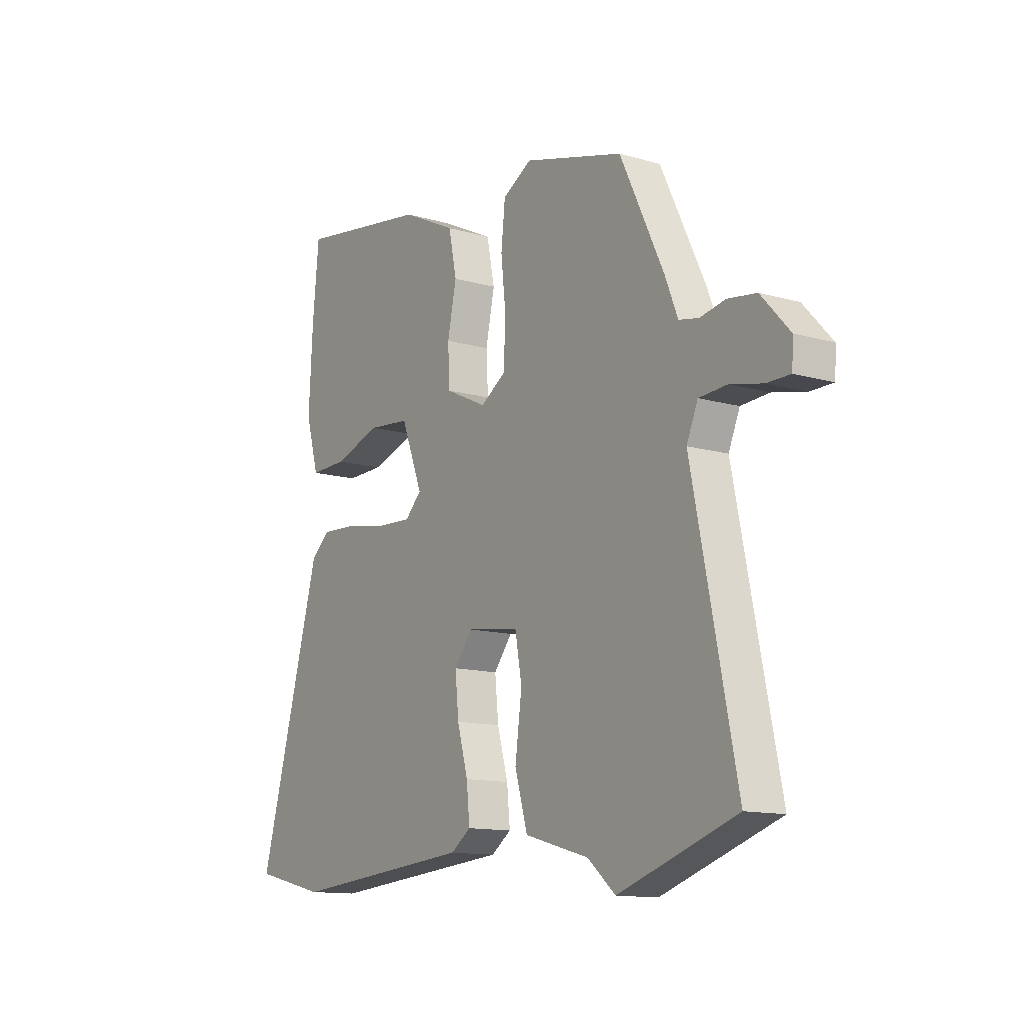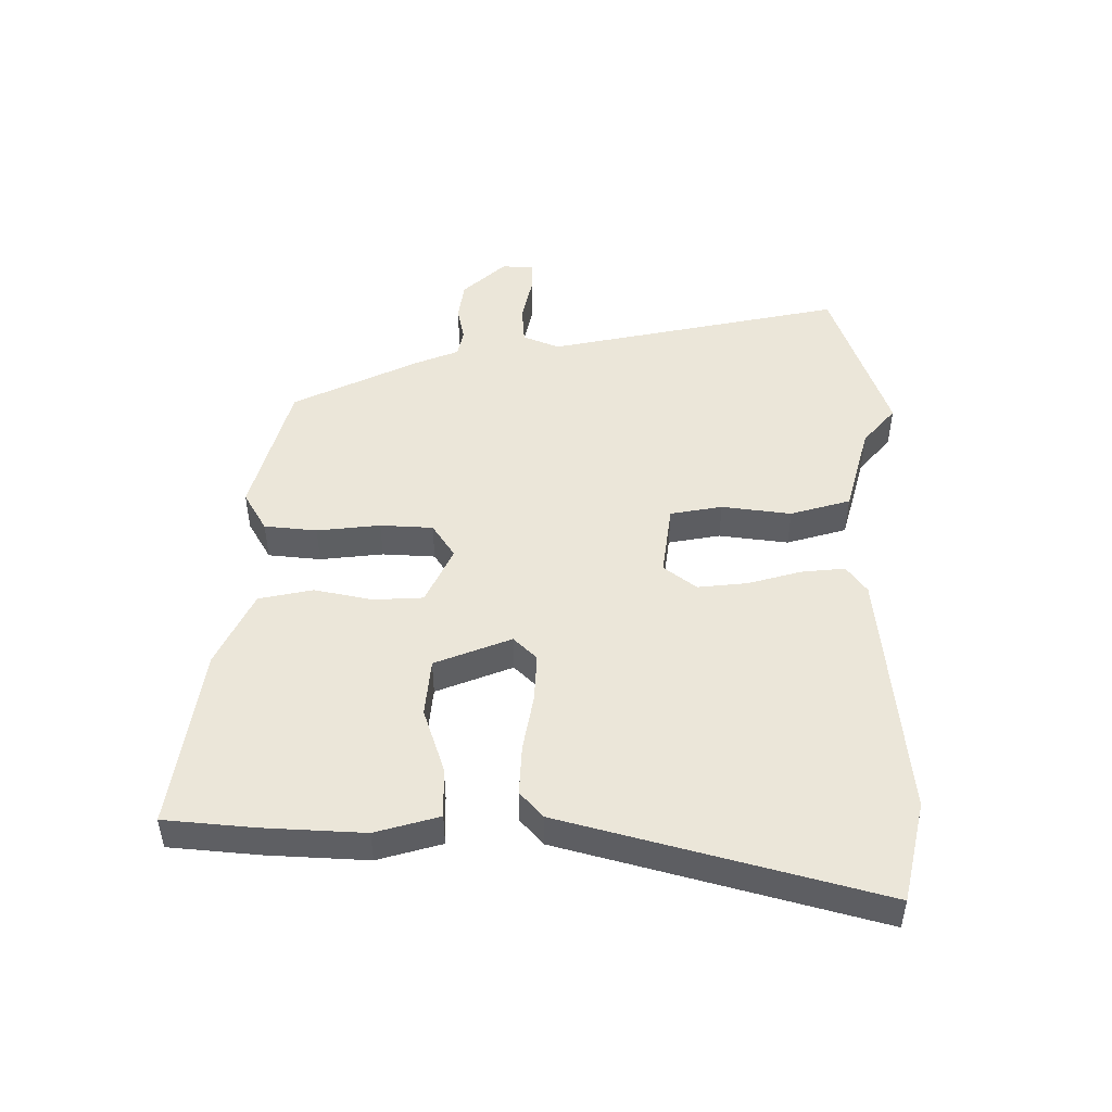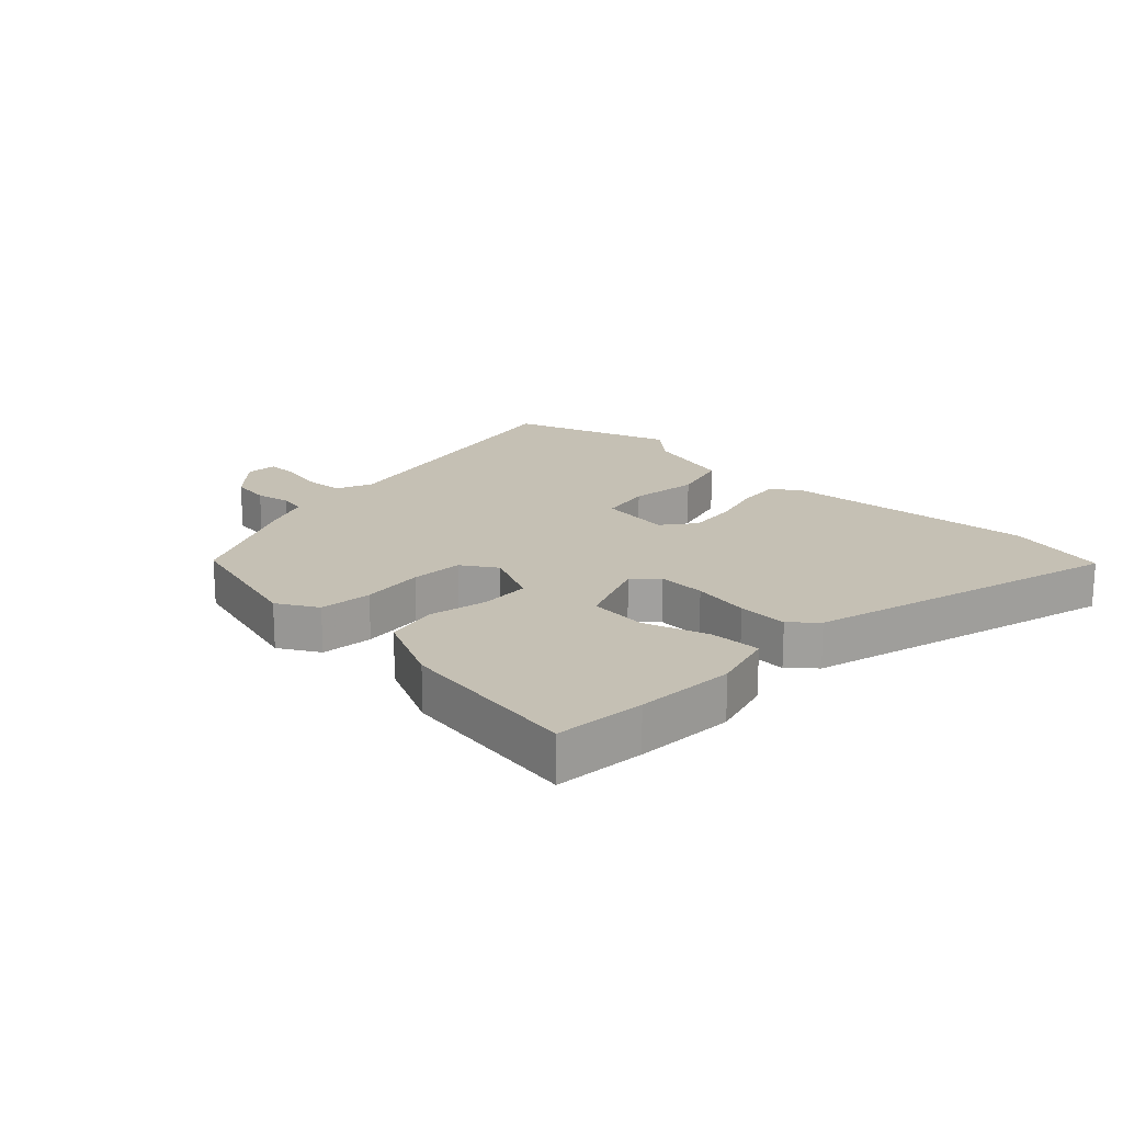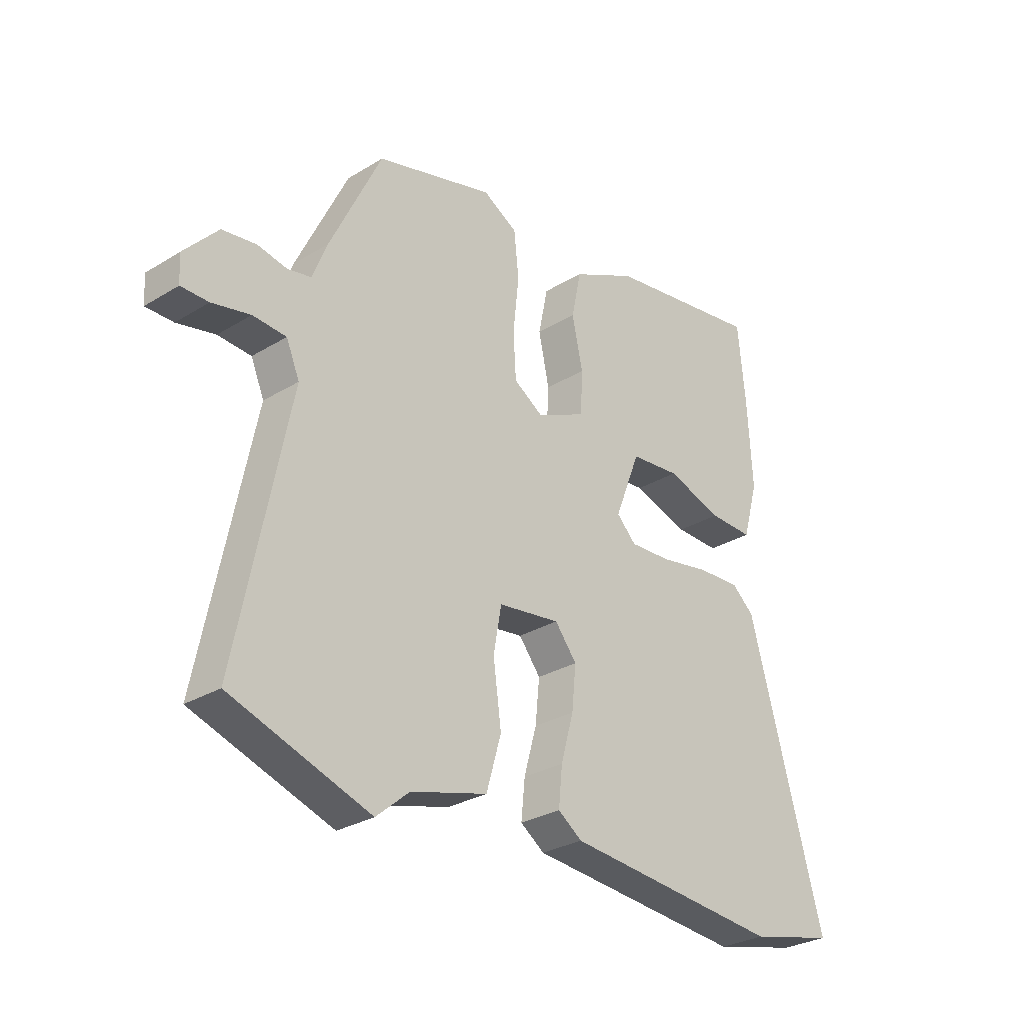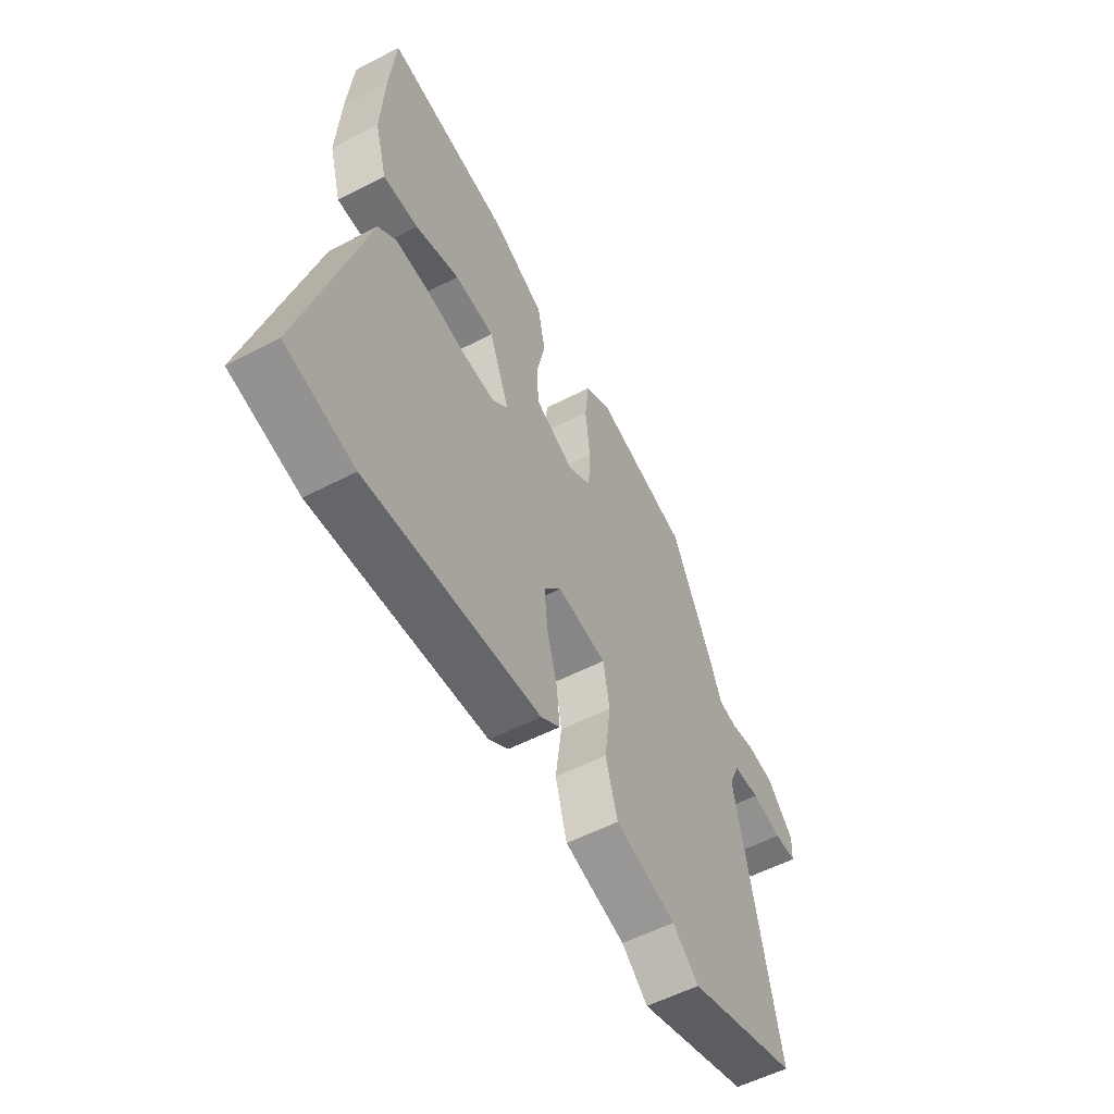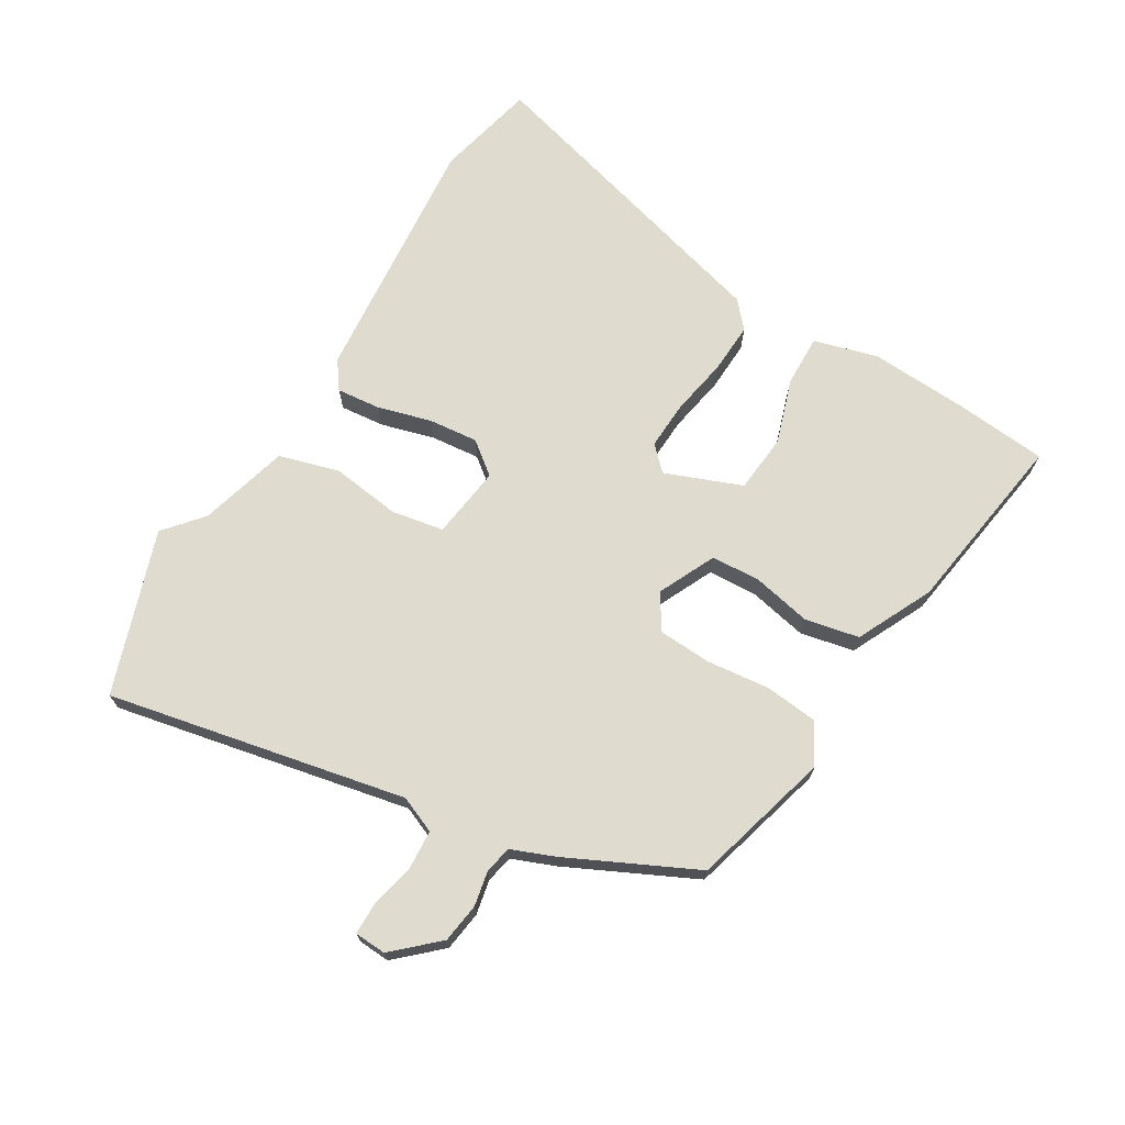
<metadata>
{"format":"obj","ext":"obj","renderer":"f3d","projection":"perspective","resolution":1024,"background":"white","views":[{"elev":-12.7,"azim":-123.8,"up":"+Z"},{"elev":48.2,"azim":90.0,"up":"+Y"},{"elev":18.4,"azim":43.8,"up":"+Y"},{"elev":-28.9,"azim":-47.7,"up":"+Z"},{"elev":-55.9,"azim":118.5,"up":"+Z"},{"elev":70.3,"azim":-59.1,"up":"+Y"}]}
</metadata>
<code>
v -0.369 0.07 0.465
v -0.146 0.07 0.527
v -0.081 0.07 0.49
v -0.072 0.07 0.405
v -0.083 0.07 0.303
v -0.078 0.07 0.218
v -0.022 0.07 0.182
v 0.071 0.07 0.226
v 0.075 0.07 0.306
v 0.055 0.07 0.4
v 0.073 0.07 0.487
v 0.195 0.07 0.546
v 0.491 0.07 0.591
v 0.505 0.07 0.445
v 0.514 0.07 0.284
v 0.485 0.07 0.181
v 0.402 0.07 0.183
v 0.297 0.07 0.217
v 0.203 0.07 0.208
v 0.155 0.07 0.085
v 0.192 0.07 0.048
v 0.27 0.07 0.052
v 0.363 0.07 0.069
v 0.444 0.07 0.073
v 0.486 0.07 0.036
v 0.627 0.07 -0.47
v 0.465 0.07 -0.508
v 0.055 0.07 -0.472
v 0.01 0.07 -0.44
v 0.017 0.07 -0.369
v 0.041 0.07 -0.283
v 0.049 0.07 -0.203
v 0.008 0.07 -0.151
v -0.109 0.07 -0.167
v -0.124 0.07 -0.251
v -0.109 0.07 -0.363
v -0.137 0.07 -0.46
v -0.281 0.07 -0.5
v -0.343 0.07 -0.553
v -0.606 0.07 -0.464
v -0.508 0.07 0.016
v -0.533 0.07 0.075
v -0.596 0.07 0.079
v -0.668 0.07 0.063
v -0.72 0.07 0.063
v -0.723 0.07 0.114
v -0.659 0.07 0.184
v -0.595 0.07 0.193
v -0.539 0.07 0.182
v -0.495 0.07 0.191
v -0.467 0.07 0.261
v -0.369 0 0.465
v -0.146 0 0.527
v -0.081 0 0.49
v -0.072 0 0.405
v -0.083 0 0.303
v -0.078 0 0.218
v -0.022 0 0.182
v 0.071 0 0.226
v 0.075 0 0.306
v 0.055 0 0.4
v 0.073 0 0.487
v 0.195 0 0.546
v 0.491 0 0.591
v 0.505 0 0.445
v 0.514 0 0.284
v 0.485 0 0.181
v 0.402 0 0.183
v 0.297 0 0.217
v 0.203 0 0.208
v 0.155 0 0.085
v 0.192 0 0.048
v 0.27 0 0.052
v 0.363 0 0.069
v 0.444 0 0.073
v 0.486 0 0.036
v 0.627 0 -0.47
v 0.465 0 -0.508
v 0.055 0 -0.472
v 0.01 0 -0.44
v 0.017 0 -0.369
v 0.041 0 -0.283
v 0.049 0 -0.203
v 0.008 0 -0.151
v -0.109 0 -0.167
v -0.124 0 -0.251
v -0.109 0 -0.363
v -0.137 0 -0.46
v -0.281 0 -0.5
v -0.343 0 -0.553
v -0.606 0 -0.464
v -0.508 0 0.016
v -0.533 0 0.075
v -0.596 0 0.079
v -0.668 0 0.063
v -0.72 0 0.063
v -0.723 0 0.114
v -0.659 0 0.184
v -0.595 0 0.193
v -0.539 0 0.182
v -0.495 0 0.191
v -0.467 0 0.261
f 50 51 1 2
f 46 47 48 49
f 46 49 50
f 43 44 45 46
f 42 43 46 50
f 41 42 50 2
f 38 39 40 41
f 35 36 37 38
f 34 35 38 41
f 33 34 41
f 28 29 30 31
f 28 31 32
f 27 28 32
f 26 27 32 33
f 22 23 24 25
f 21 22 25 26
f 20 21 26 33
f 15 16 17 18
f 15 18 19
f 14 15 19
f 13 14 19
f 12 13 19
f 9 10 11 12
f 8 9 12 19
f 7 8 19 20
f 2 3 4 5
f 2 5 6
f 41 2 6
f 7 20 33 41
f 6 7 41
f 53 52 102 101
f 100 99 98 97
f 101 100 97
f 97 96 95 94
f 101 97 94 93
f 53 101 93 92
f 92 91 90 89
f 89 88 87 86
f 92 89 86 85
f 92 85 84
f 82 81 80 79
f 83 82 79
f 83 79 78
f 84 83 78 77
f 76 75 74 73
f 77 76 73 72
f 84 77 72 71
f 69 68 67 66
f 70 69 66
f 70 66 65
f 70 65 64
f 70 64 63
f 63 62 61 60
f 70 63 60 59
f 71 70 59 58
f 56 55 54 53
f 57 56 53
f 57 53 92
f 92 84 71 58
f 92 58 57
f 1 52 53 2
f 2 53 54 3
f 3 54 55 4
f 4 55 56 5
f 5 56 57 6
f 6 57 58 7
f 7 58 59 8
f 8 59 60 9
f 9 60 61 10
f 10 61 62 11
f 11 62 63 12
f 12 63 64 13
f 13 64 65 14
f 14 65 66 15
f 15 66 67 16
f 16 67 68 17
f 17 68 69 18
f 18 69 70 19
f 19 70 71 20
f 20 71 72 21
f 21 72 73 22
f 22 73 74 23
f 23 74 75 24
f 24 75 76 25
f 25 76 77 26
f 26 77 78 27
f 27 78 79 28
f 28 79 80 29
f 29 80 81 30
f 30 81 82 31
f 31 82 83 32
f 32 83 84 33
f 33 84 85 34
f 34 85 86 35
f 35 86 87 36
f 36 87 88 37
f 37 88 89 38
f 38 89 90 39
f 39 90 91 40
f 40 91 92 41
f 41 92 93 42
f 42 93 94 43
f 43 94 95 44
f 44 95 96 45
f 45 96 97 46
f 46 97 98 47
f 47 98 99 48
f 48 99 100 49
f 49 100 101 50
f 50 101 102 51
f 51 102 52 1

</code>
